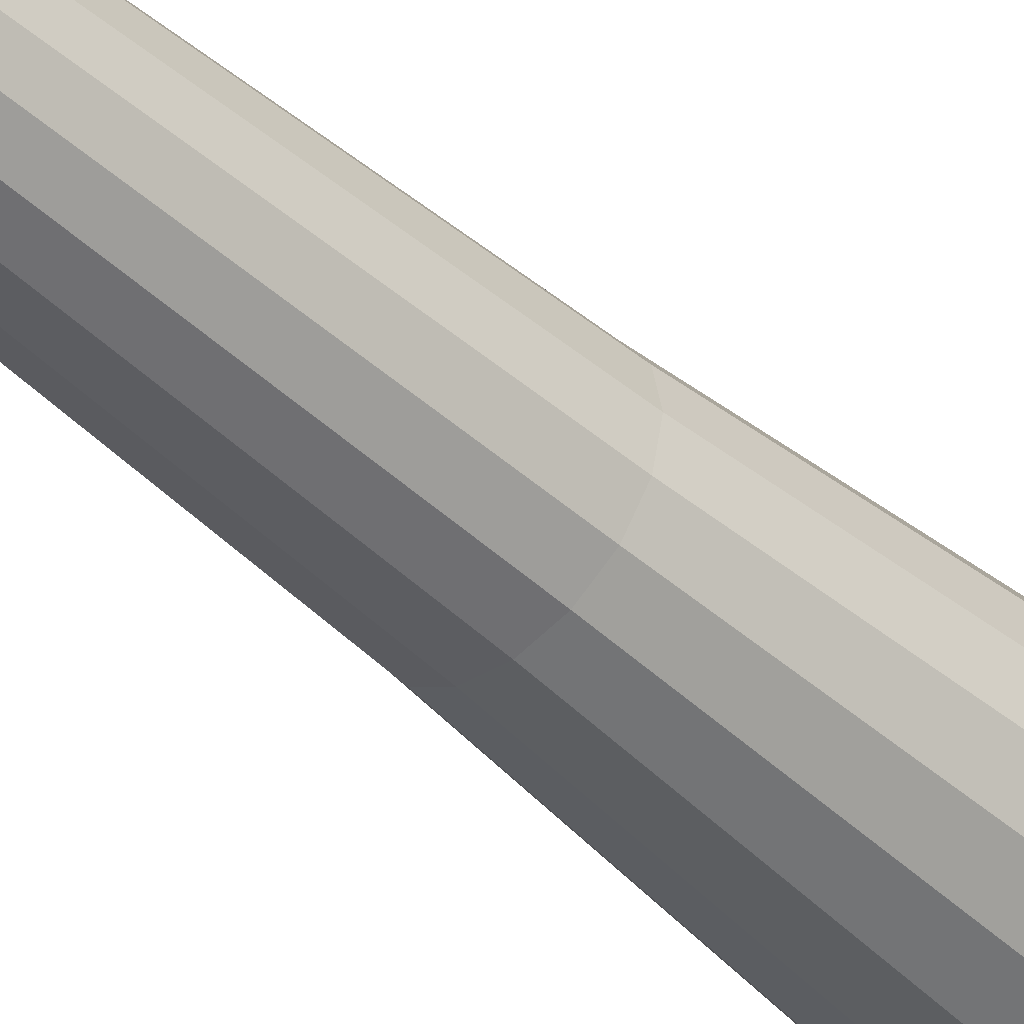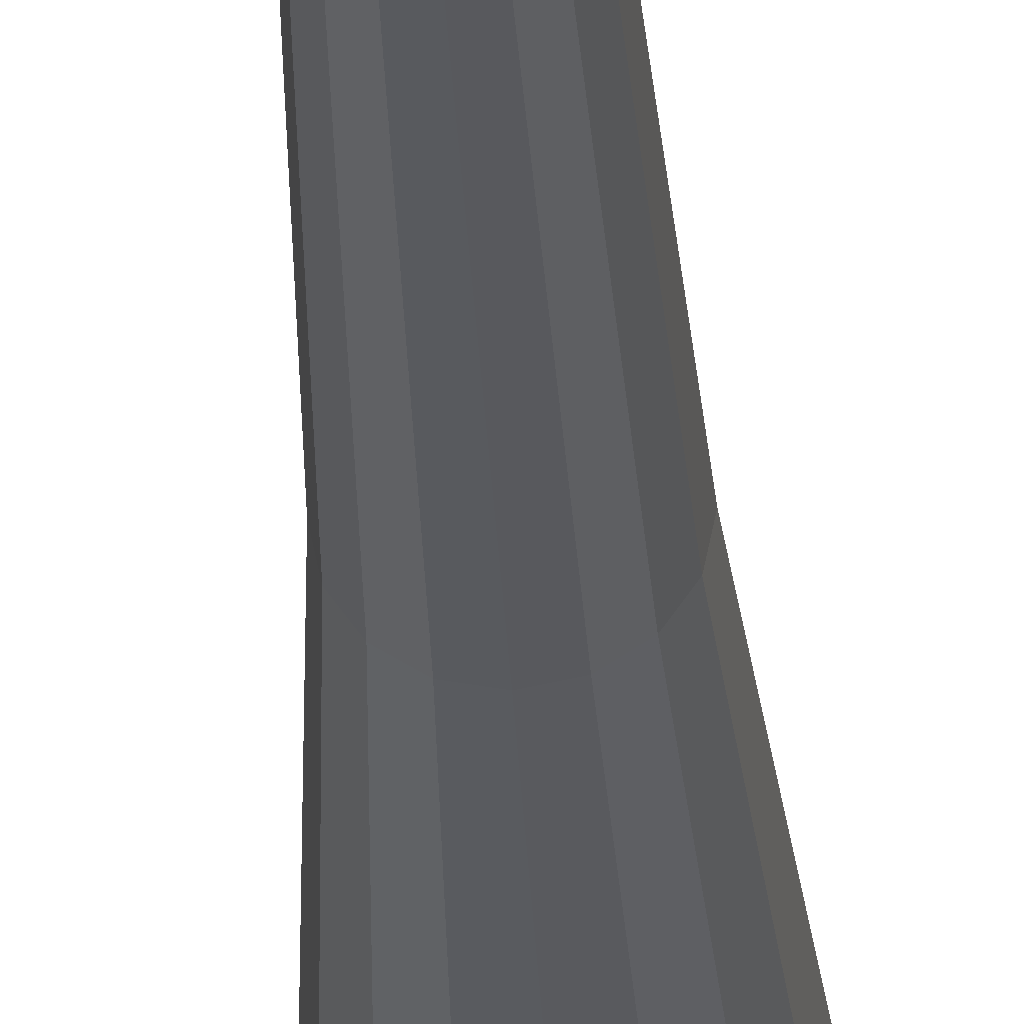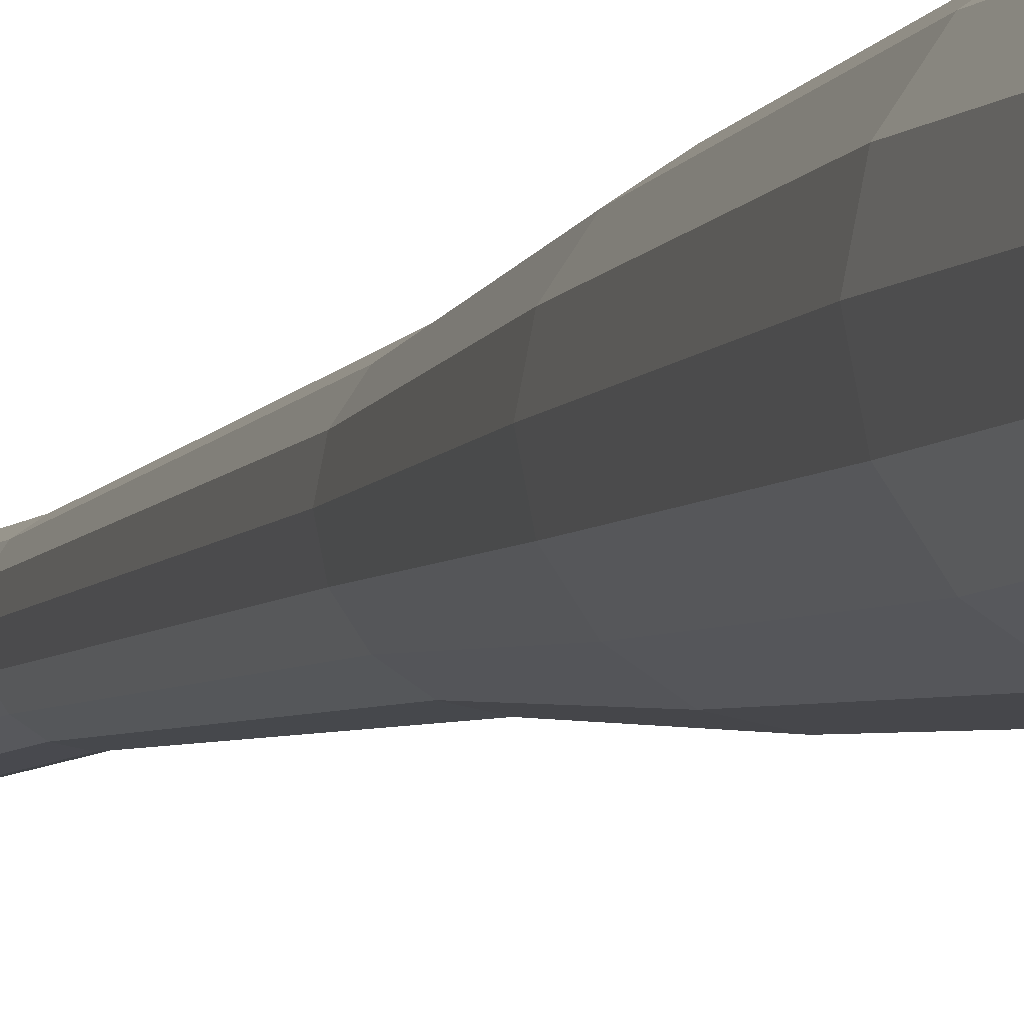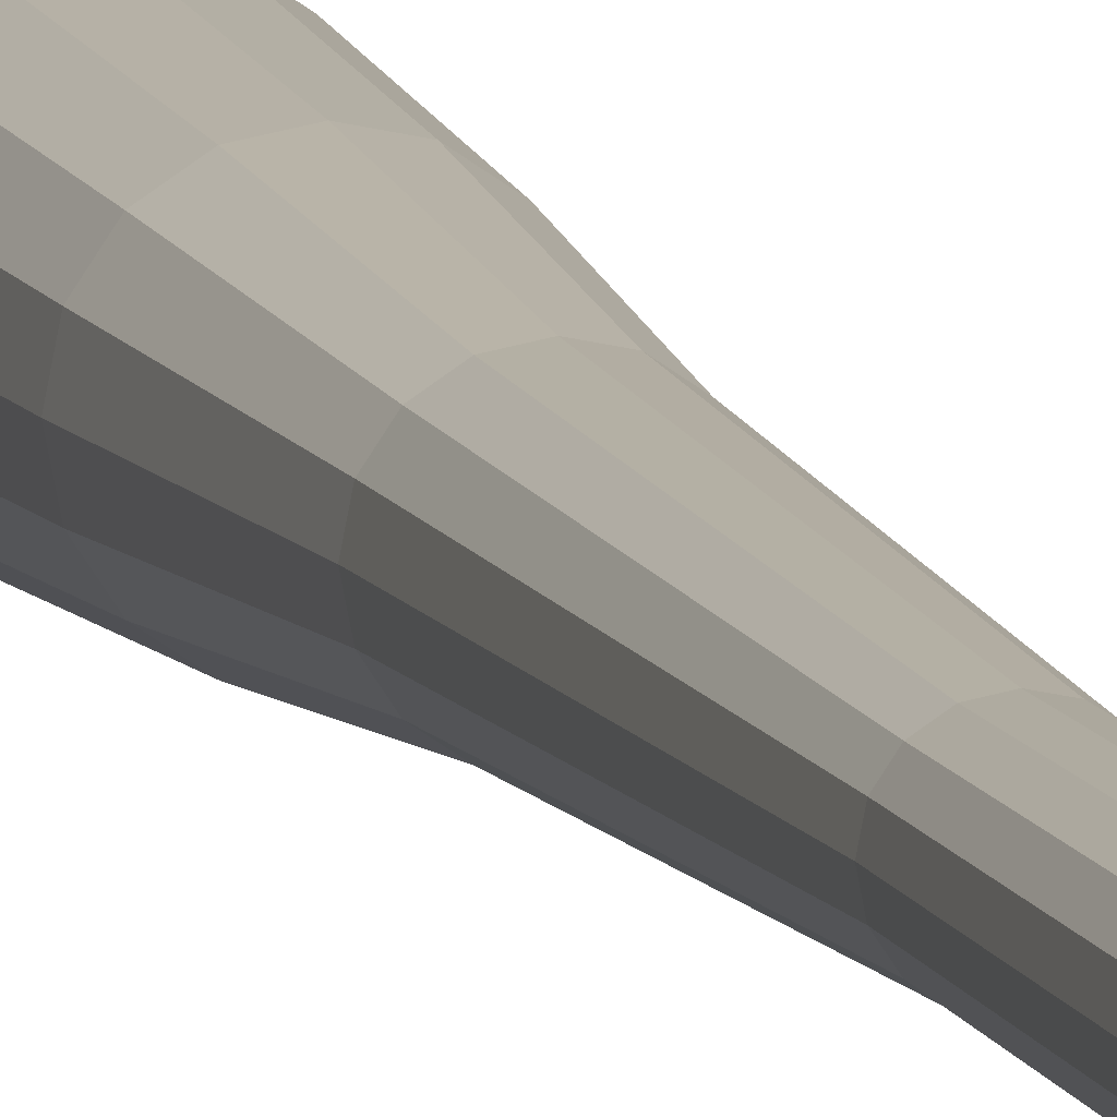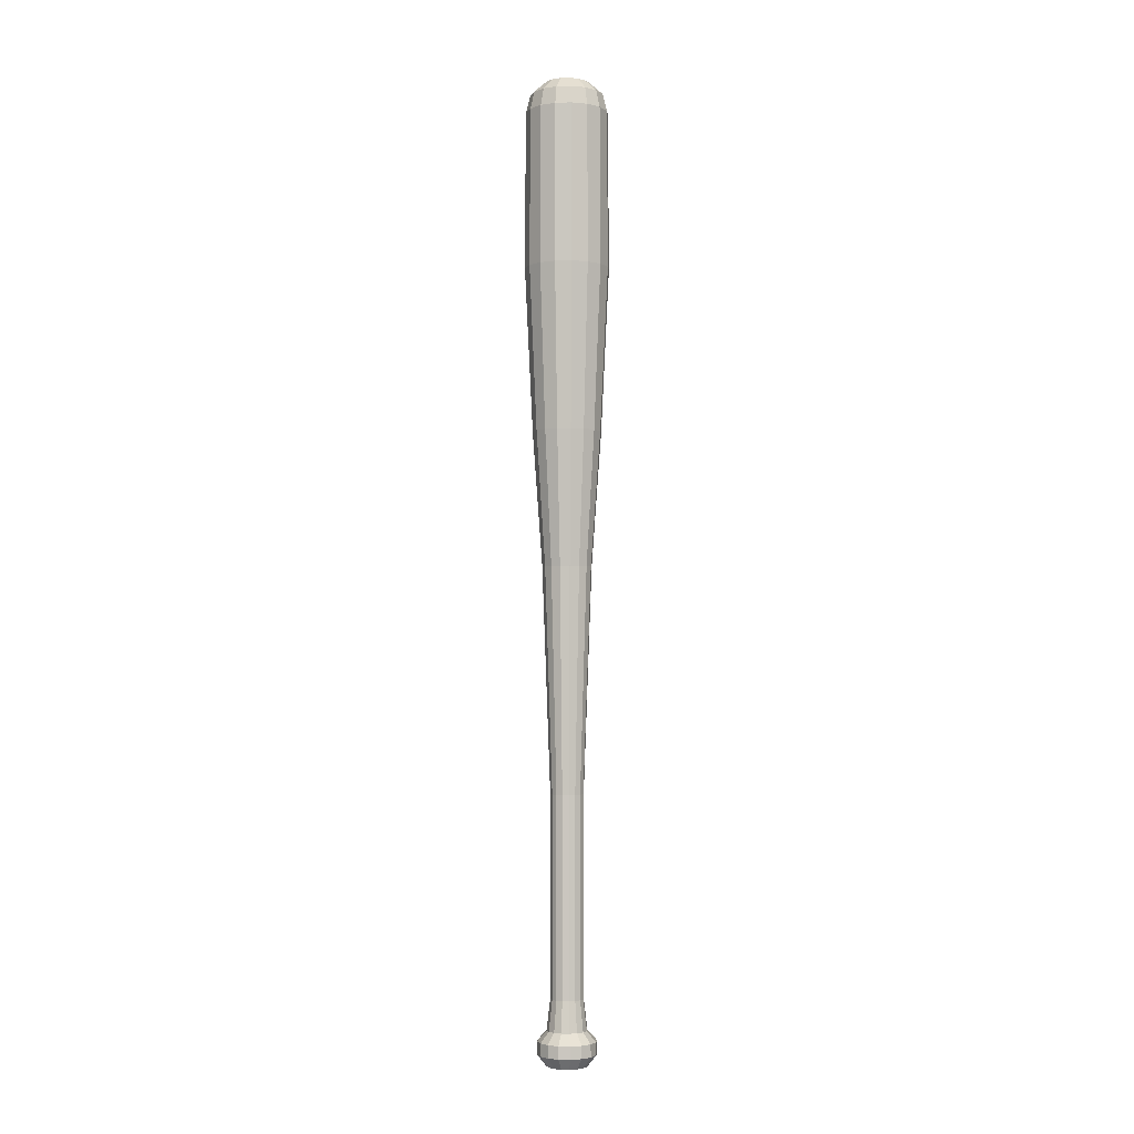
<metadata>
{"format":"obj","ext":"obj","renderer":"f3d","projection":"perspective","resolution":1024,"background":"white","views":[{"elev":-45.0,"azim":43.6,"up":"+Z"},{"elev":-30.9,"azim":3.0,"up":"+Z"},{"elev":-4.1,"azim":165.6,"up":"+Z"},{"elev":7.6,"azim":-11.6,"up":"+Z"},{"elev":-3.0,"azim":61.2,"up":"+Y"}]}
</metadata>
<code>
o bat
v 0 0.6818 -0.04323
v 0 0.8604 -0.03788
v 0.01654 0.6818 -0.03994
v 0.0145 0.8604 -0.035
v 0.03057 0.6818 -0.03057
v 0.02678 0.8604 -0.02678
v 0.03994 0.6818 -0.01654
v 0.035 0.8604 -0.0145
v 0.04323 0.6818 -0
v 0.03788 0.8604 -0
v 0.03994 0.6818 0.01654
v 0.035 0.8604 0.0145
v 0.03057 0.6818 0.03057
v 0.02678 0.8604 0.02678
v 0.01654 0.6818 0.03994
v 0.0145 0.8604 0.03499
v 0 0.6818 0.04323
v 0 0.8604 0.03788
v -0.01654 0.6818 0.03994
v -0.0145 0.8604 0.035
v -0.03057 0.6818 0.03057
v -0.02678 0.8604 0.02678
v -0.03994 0.6818 0.01654
v -0.035 0.8604 0.0145
v -0.04323 0.6818 -0
v -0.03788 0.8604 -0
v -0.03994 0.6818 -0.01654
v -0.035 0.8604 -0.0145
v -0.03057 0.6818 -0.03057
v -0.02678 0.8604 -0.02678
v -0.01654 0.6818 -0.03994
v -0.0145 0.8604 -0.035
v 0 0.8733 -0.02337
v 0.008945 0.8733 -0.02159
v 0.01653 0.8733 -0.01653
v 0.02159 0.8733 -0.008945
v 0.02337 0.8733 -0
v 0.02159 0.8733 0.008945
v 0.01653 0.8733 0.01653
v 0.008945 0.8733 0.02159
v 0 0.8733 0.02337
v -0.008945 0.8733 0.02159
v -0.01653 0.8733 0.01653
v -0.02159 0.8733 0.008945
v -0.02337 0.8733 -0
v -0.02159 0.8733 -0.008945
v -0.01653 0.8733 -0.01653
v -0.008945 0.8733 -0.02159
v 0 0.8797 -0
v 0 0.5141 -0.03506
v 0.01342 0.5141 -0.03239
v 0.02479 0.5141 -0.02479
v 0.03239 0.5141 -0.01342
v 0.03506 0.5141 -0
v 0.03239 0.5141 0.01342
v 0.02479 0.5141 0.02479
v 0.01342 0.5141 0.03239
v 0 0.5141 0.03506
v -0.01342 0.5141 0.03239
v -0.02479 0.5141 0.02479
v -0.03239 0.5141 0.01342
v -0.03506 0.5141 -0
v -0.03239 0.5141 -0.01342
v -0.02479 0.5141 -0.02479
v -0.01342 0.5141 -0.03239
v 0 0.3771 -0.02521
v 0.009649 0.3771 -0.02329
v 0.01783 0.3771 -0.01783
v 0.02329 0.3771 -0.009649
v 0.02521 0.3771 -0
v 0.02329 0.3771 0.009649
v 0.01783 0.3771 0.01783
v 0.009649 0.3771 0.02329
v 0 0.3771 0.02521
v -0.009649 0.3771 0.02329
v -0.01783 0.3771 0.01783
v -0.02329 0.3771 0.009649
v -0.02521 0.3771 -0
v -0.02329 0.3771 -0.009649
v -0.01783 0.3771 -0.01783
v -0.009649 0.3771 -0.02329
v 0 0.1477 -0.01692
v 0.006476 0.1477 -0.01563
v 0.01197 0.1477 -0.01197
v 0.01563 0.1477 -0.006476
v 0.01692 0.1477 -0
v 0.01563 0.1477 0.006476
v 0.01197 0.1477 0.01197
v 0.006476 0.1477 0.01563
v 0 0.1477 0.01692
v -0.006476 0.1477 0.01563
v -0.01196 0.1477 0.01197
v -0.01563 0.1477 0.006476
v -0.01692 0.1477 -0
v -0.01563 0.1477 -0.006476
v -0.01196 0.1477 -0.01197
v -0.006476 0.1477 -0.01563
v 0 -0.05645 -0.01692
v 0.006476 -0.05645 -0.01563
v 0.01197 -0.05645 -0.01197
v 0.01563 -0.05645 -0.006476
v 0.01692 -0.05645 -0
v 0.01563 -0.05645 0.006476
v 0.01197 -0.05645 0.01197
v 0.006476 -0.05645 0.01563
v 0 -0.05645 0.01692
v -0.006476 -0.05645 0.01563
v -0.01197 -0.05645 0.01197
v -0.01563 -0.05645 0.006476
v -0.01692 -0.05645 -0
v -0.01563 -0.05645 -0.006476
v -0.01197 -0.05645 -0.01197
v -0.006476 -0.05645 -0.01563
v -0 -0.08763 -0.02063
v 0.007895 -0.08763 -0.01906
v 0.01459 -0.08763 -0.01459
v 0.01906 -0.08763 -0.007895
v 0.02063 -0.08763 -0
v 0.01906 -0.08763 0.007895
v 0.01459 -0.08763 0.01459
v 0.007895 -0.08763 0.01906
v -0 -0.08763 0.02063
v -0.007895 -0.08763 0.01906
v -0.01459 -0.08763 0.01459
v -0.01906 -0.08763 0.007895
v -0.02063 -0.08763 -0
v -0.01906 -0.08763 -0.007895
v -0.01459 -0.08763 -0.01459
v -0.007895 -0.08763 -0.01906
v -0 -0.09822 -0.03025
v 0.01158 -0.09822 -0.02795
v 0.02139 -0.09822 -0.02139
v 0.02795 -0.09822 -0.01158
v 0.03025 -0.09822 -0
v 0.02795 -0.09822 0.01158
v 0.02139 -0.09822 0.02139
v 0.01158 -0.09822 0.02795
v -0 -0.09822 0.03025
v -0.01158 -0.09822 0.02795
v -0.02139 -0.09822 0.02139
v -0.02795 -0.09822 0.01158
v -0.03025 -0.09822 -0
v -0.02795 -0.09822 -0.01158
v -0.02139 -0.09822 -0.02139
v -0.01158 -0.09822 -0.02795
v 0 -0.1112 -0.03025
v 0.01158 -0.1112 -0.02795
v 0.02139 -0.1112 -0.02139
v 0.02795 -0.1112 -0.01158
v 0.03025 -0.1112 -0
v 0.02795 -0.1112 0.01158
v 0.02139 -0.1112 0.02139
v 0.01158 -0.1112 0.02795
v 0 -0.1112 0.03025
v -0.01158 -0.1112 0.02795
v -0.02139 -0.1112 0.02139
v -0.02795 -0.1112 0.01158
v -0.03025 -0.1112 -0
v -0.02795 -0.1112 -0.01158
v -0.02139 -0.1112 -0.02139
v -0.01158 -0.1112 -0.02795
v 0 -0.1229 -0.02067
v 0.00791 -0.1229 -0.0191
v 0.01462 -0.1229 -0.01462
v 0.0191 -0.1229 -0.00791
v 0.02067 -0.1229 -0
v 0.0191 -0.1229 0.00791
v 0.01462 -0.1229 0.01462
v 0.00791 -0.1229 0.0191
v 0 -0.1229 0.02067
v -0.00791 -0.1229 0.0191
v -0.01462 -0.1229 0.01462
v -0.0191 -0.1229 0.00791
v -0.02067 -0.1229 -0
v -0.0191 -0.1229 -0.00791
v -0.01462 -0.1229 -0.01462
v -0.00791 -0.1229 -0.0191
v 0 0.8423 -0.04241
v 0.01623 0.8423 -0.03918
v 0.02999 0.8423 -0.02999
v 0.03918 0.8423 -0.01623
v 0.04241 0.8423 -0
v 0.03918 0.8423 0.01623
v 0.02999 0.8423 0.02999
v 0.01623 0.8423 0.03918
v 0 0.8423 0.04241
v -0.01623 0.8423 0.03918
v -0.02999 0.8423 0.02999
v -0.03918 0.8423 0.01623
v -0.04241 0.8423 -0
v -0.03918 0.8423 -0.01623
v -0.02999 0.8423 -0.02999
v -0.01623 0.8423 -0.03918
v 0 -0.1261 -0
f 178 2 4 179
f 179 4 6 180
f 180 6 8 181
f 181 8 10 182
f 182 10 12 183
f 183 12 14 184
f 184 14 16 185
f 185 16 18 186
f 186 18 20 187
f 187 20 22 188
f 188 22 24 189
f 189 24 26 190
f 190 26 28 191
f 191 28 30 192
f 14 12 38 39
f 193 32 2 178
f 192 30 32 193
f 19 21 60 59
f 32 30 47 48
f 18 16 40 41
f 22 20 42 43
f 8 6 35 36
f 26 24 44 45
f 12 10 37 38
f 30 28 46 47
f 16 14 39 40
f 2 32 48 33
f 20 18 41 42
f 6 4 34 35
f 24 22 43 44
f 10 8 36 37
f 28 26 45 46
f 4 2 33 34
f 61 62 78 77
f 5 7 53 52
f 23 25 62 61
f 9 11 55 54
f 27 29 64 63
f 13 15 57 56
f 31 1 50 65
f 17 19 59 58
f 3 5 52 51
f 21 23 61 60
f 7 9 54 53
f 25 27 63 62
f 1 3 51 50
f 11 13 56 55
f 29 31 65 64
f 15 17 58 57
f 66 67 83 82
f 56 57 73 72
f 51 52 68 67
f 62 63 79 78
f 57 58 74 73
f 52 53 69 68
f 63 64 80 79
f 58 59 75 74
f 53 54 70 69
f 64 65 81 80
f 59 60 76 75
f 54 55 71 70
f 65 50 66 81
f 60 61 77 76
f 55 56 72 71
f 50 51 67 66
f 87 88 104 103
f 77 78 94 93
f 72 73 89 88
f 67 68 84 83
f 78 79 95 94
f 73 74 90 89
f 68 69 85 84
f 79 80 96 95
f 74 75 91 90
f 69 70 86 85
f 80 81 97 96
f 75 76 92 91
f 70 71 87 86
f 81 66 82 97
f 76 77 93 92
f 71 72 88 87
f 108 109 125 124
f 82 83 99 98
f 93 94 110 109
f 88 89 105 104
f 83 84 100 99
f 94 95 111 110
f 89 90 106 105
f 84 85 101 100
f 95 96 112 111
f 90 91 107 106
f 85 86 102 101
f 96 97 113 112
f 91 92 108 107
f 86 87 103 102
f 97 82 98 113
f 92 93 109 108
f 129 114 130 145
f 103 104 120 119
f 98 99 115 114
f 109 110 126 125
f 104 105 121 120
f 99 100 116 115
f 110 111 127 126
f 105 106 122 121
f 100 101 117 116
f 111 112 128 127
f 106 107 123 122
f 101 102 118 117
f 112 113 129 128
f 107 108 124 123
f 102 103 119 118
f 113 98 114 129
f 134 135 151 150
f 124 125 141 140
f 119 120 136 135
f 114 115 131 130
f 125 126 142 141
f 120 121 137 136
f 115 116 132 131
f 126 127 143 142
f 121 122 138 137
f 116 117 133 132
f 127 128 144 143
f 122 123 139 138
f 117 118 134 133
f 128 129 145 144
f 123 124 140 139
f 118 119 135 134
f 155 156 172 171
f 145 130 146 161
f 140 141 157 156
f 135 136 152 151
f 130 131 147 146
f 141 142 158 157
f 136 137 153 152
f 131 132 148 147
f 142 143 159 158
f 137 138 154 153
f 132 133 149 148
f 143 144 160 159
f 138 139 155 154
f 133 134 150 149
f 144 145 161 160
f 139 140 156 155
f 150 151 167 166
f 161 146 162 177
f 156 157 173 172
f 151 152 168 167
f 146 147 163 162
f 157 158 174 173
f 152 153 169 168
f 147 148 164 163
f 158 159 175 174
f 153 154 170 169
f 148 149 165 164
f 159 160 176 175
f 154 155 171 170
f 149 150 166 165
f 160 161 177 176
f 1 178 179 3
f 3 179 180 5
f 5 180 181 7
f 7 181 182 9
f 9 182 183 11
f 11 183 184 13
f 13 184 185 15
f 15 185 186 17
f 17 186 187 19
f 19 187 188 21
f 21 188 189 23
f 23 189 190 25
f 25 190 191 27
f 27 191 192 29
f 31 193 178 1
f 29 192 193 31
f 40 39 49
f 35 34 49
f 46 45 49
f 41 40 49
f 36 35 49
f 47 46 49
f 42 41 49
f 37 36 49
f 48 47 49
f 43 42 49
f 38 37 49
f 33 48 49
f 44 43 49
f 39 38 49
f 34 33 49
f 45 44 49
f 174 175 194
f 169 170 194
f 164 165 194
f 175 176 194
f 170 171 194
f 165 166 194
f 176 177 194
f 171 172 194
f 166 167 194
f 177 162 194
f 172 173 194
f 167 168 194
f 162 163 194
f 173 174 194
f 168 169 194
f 163 164 194

</code>
